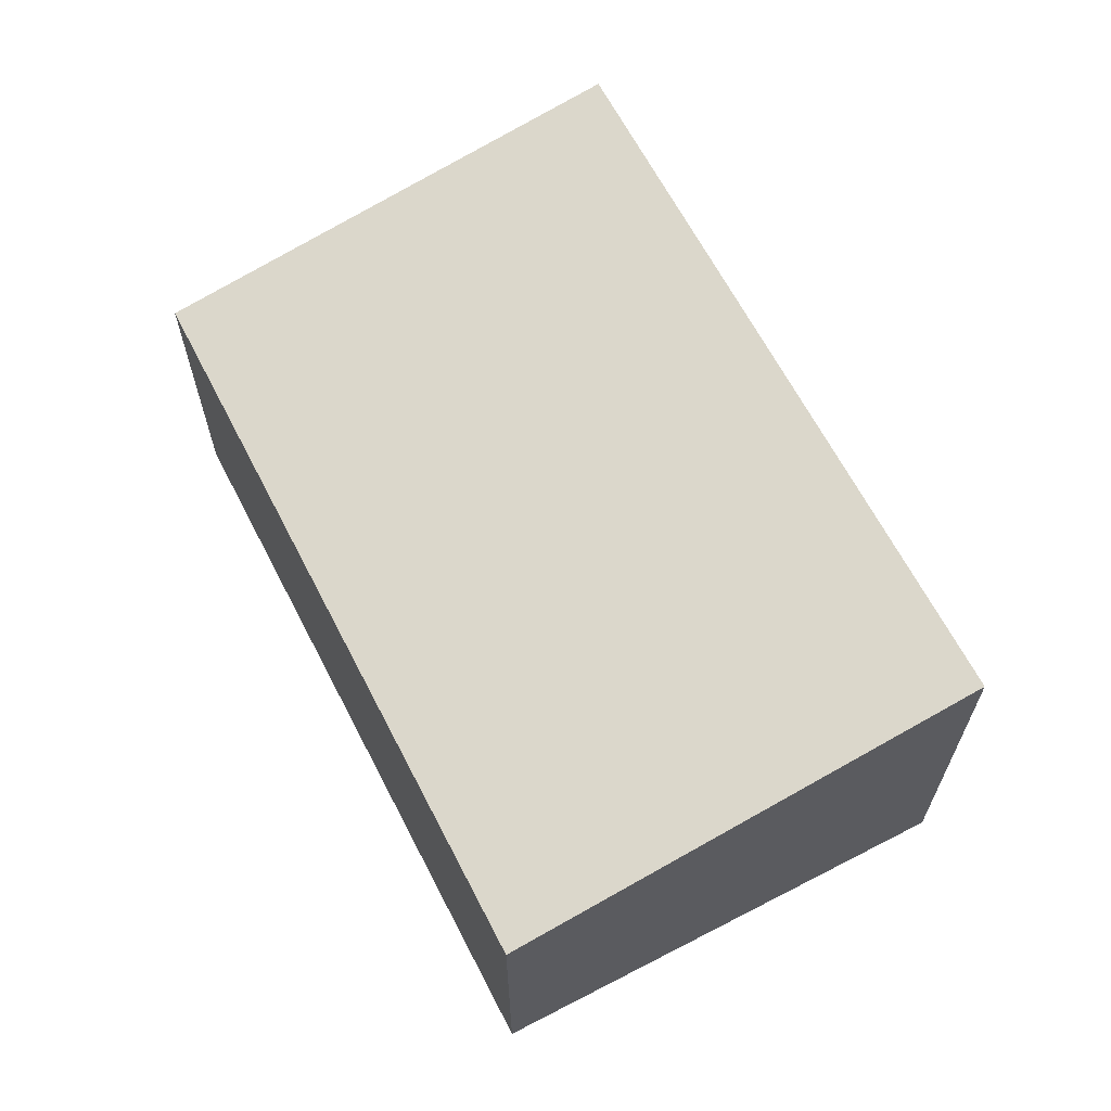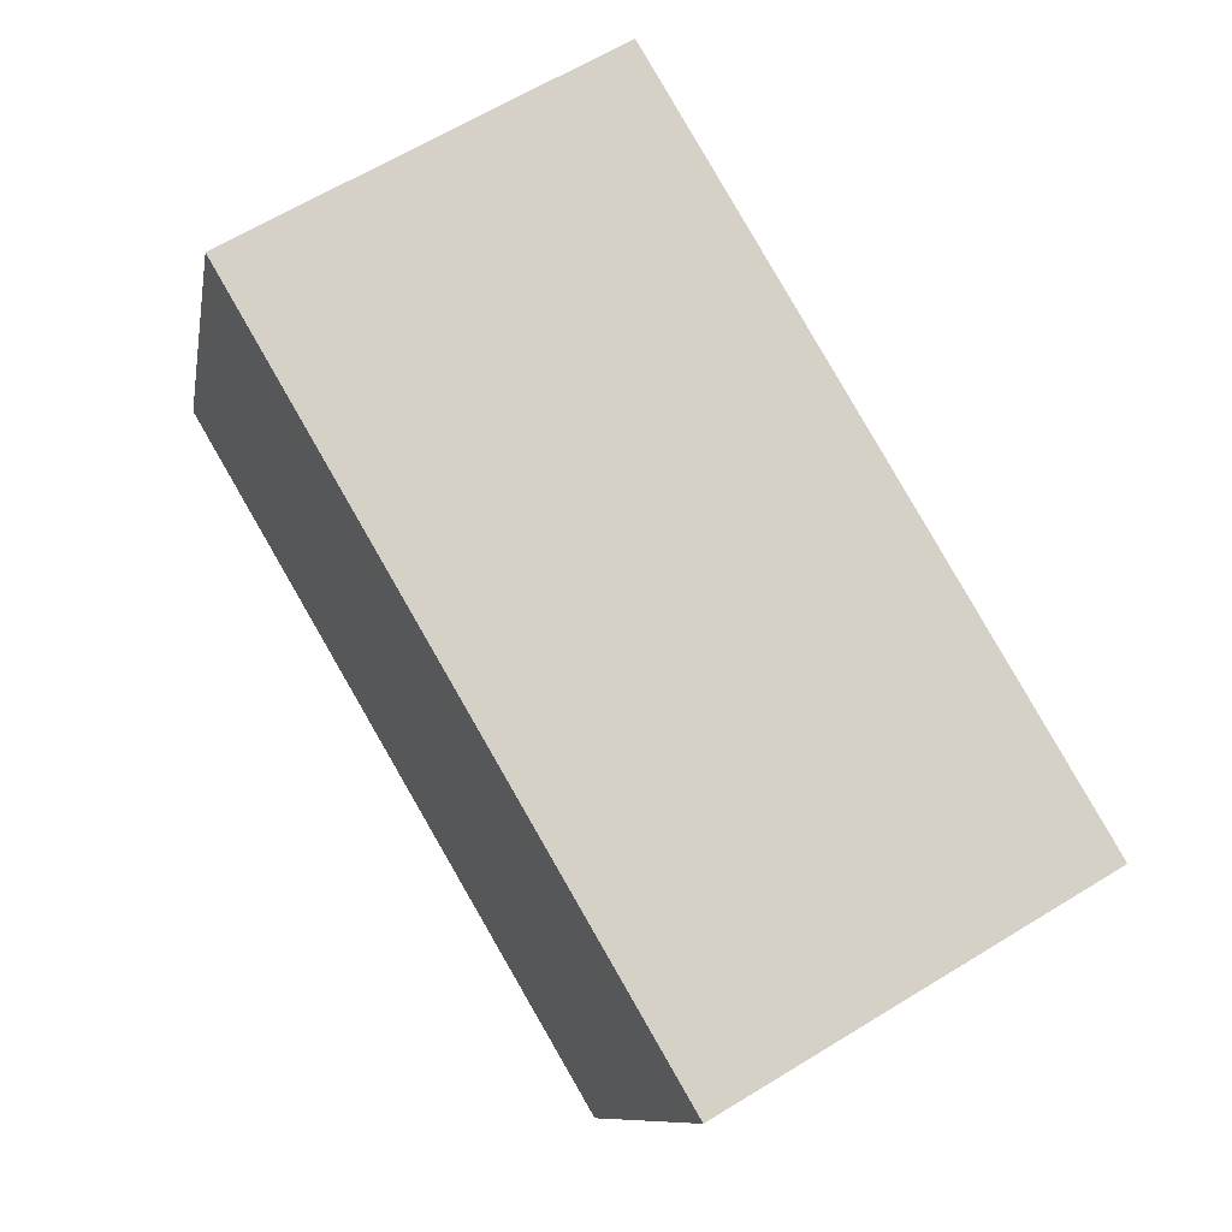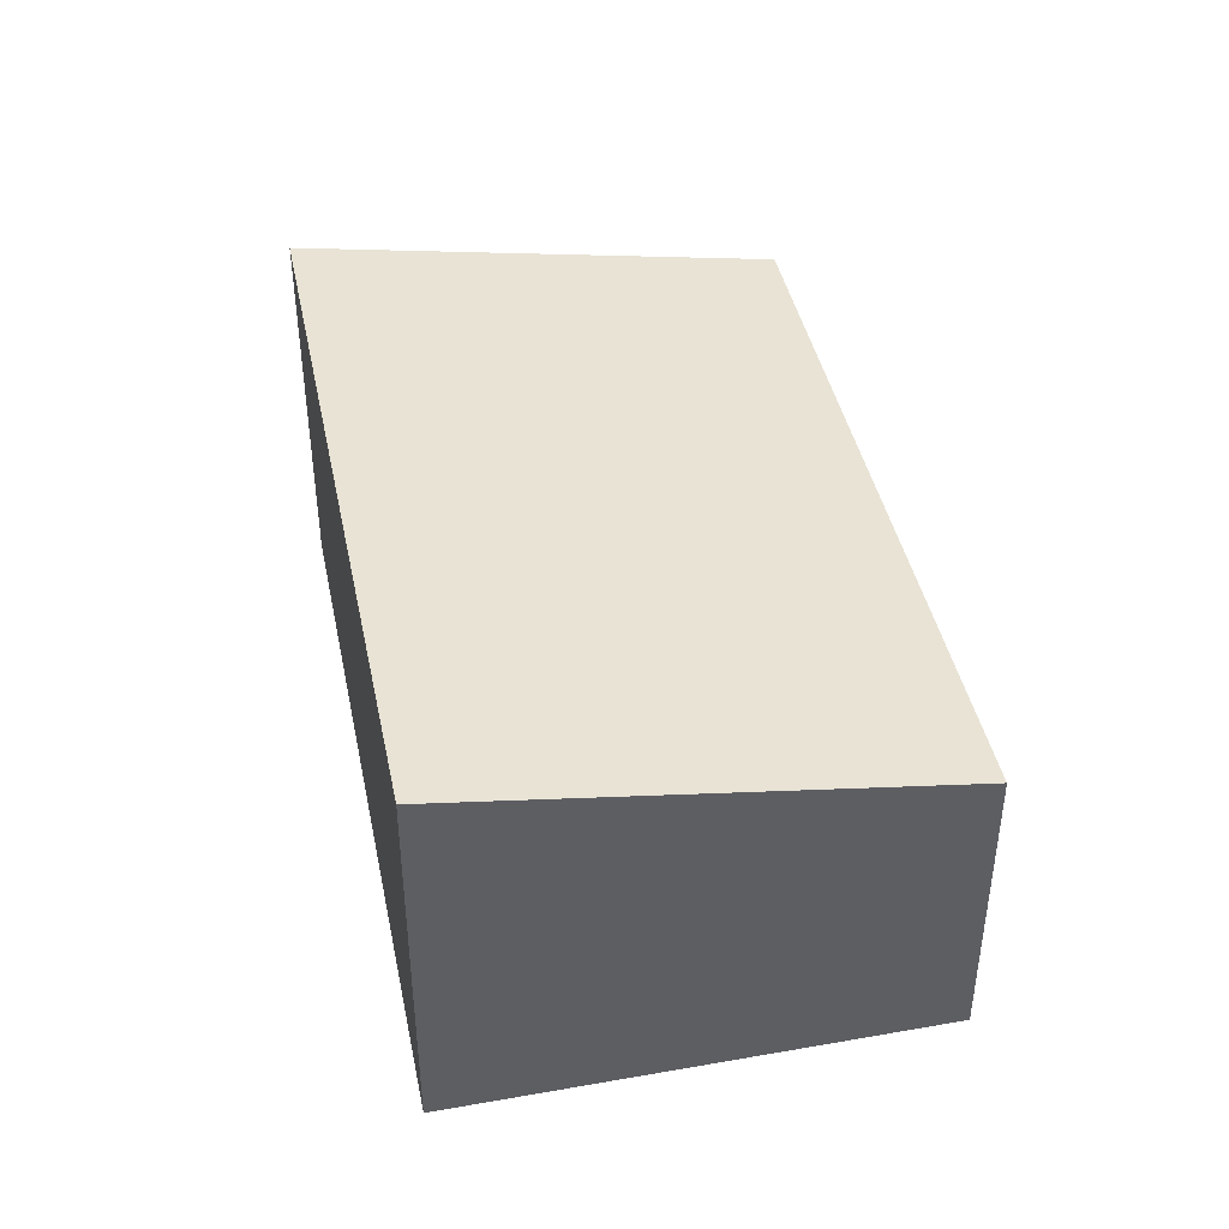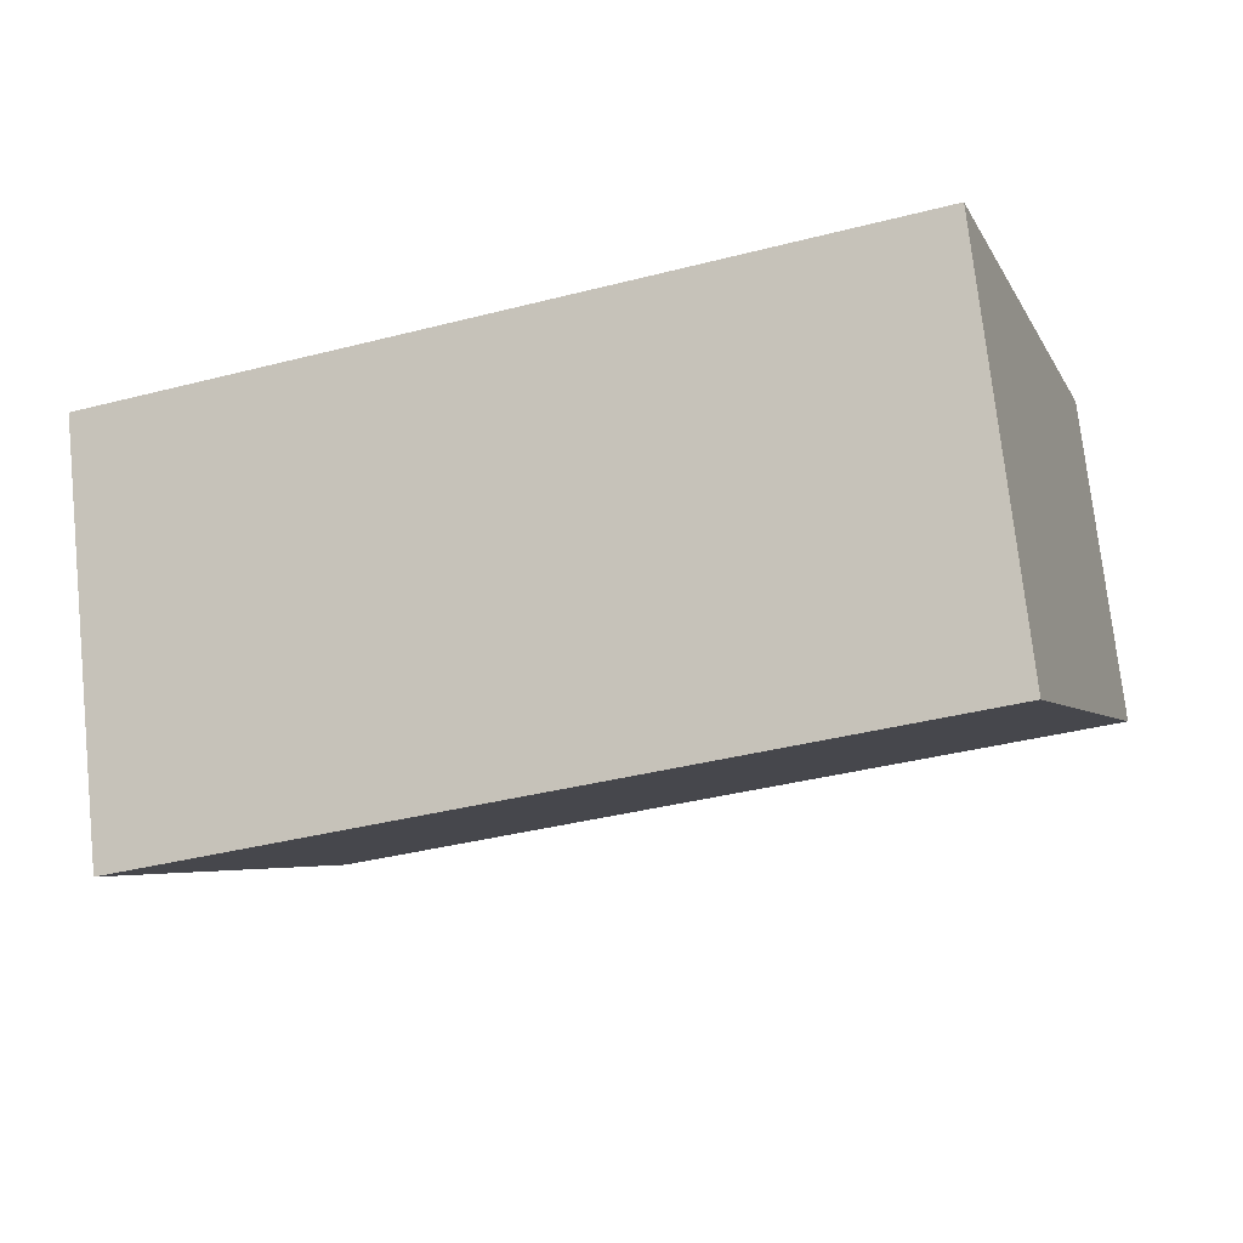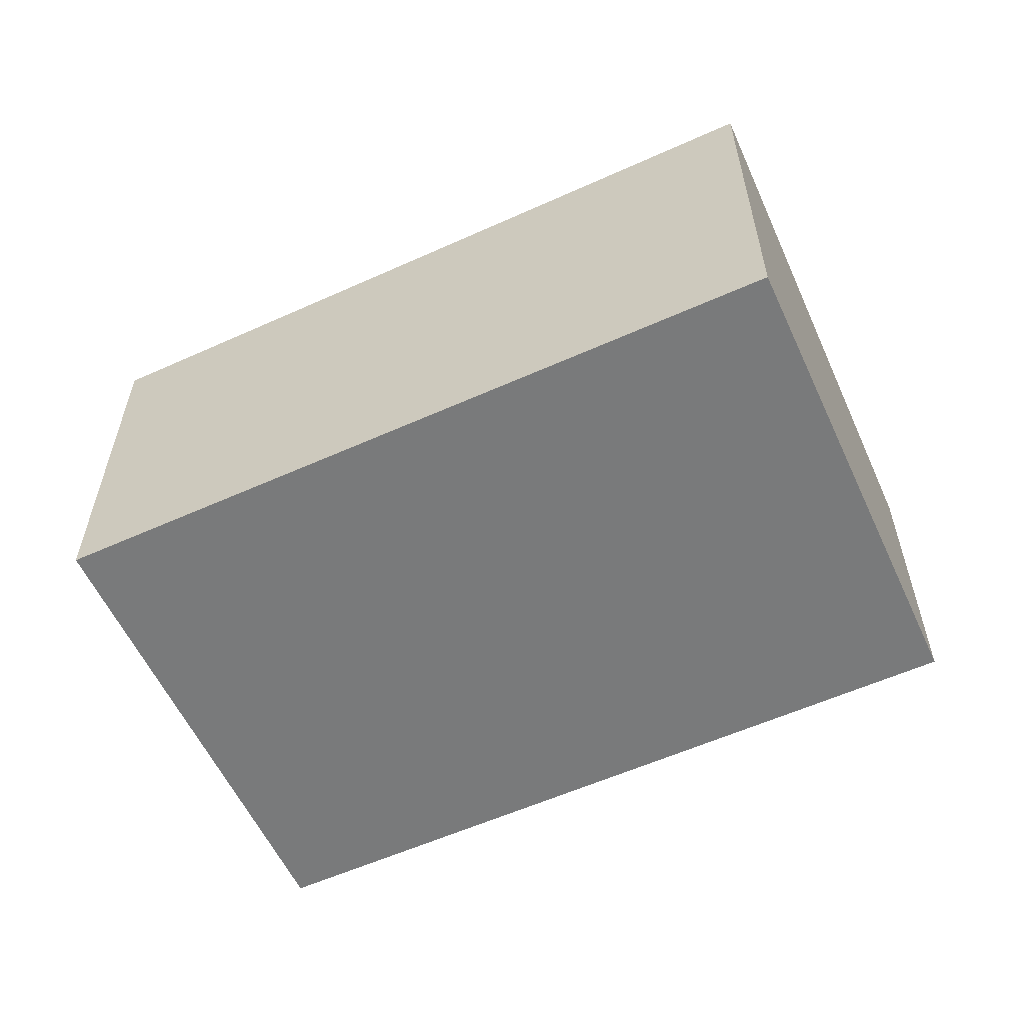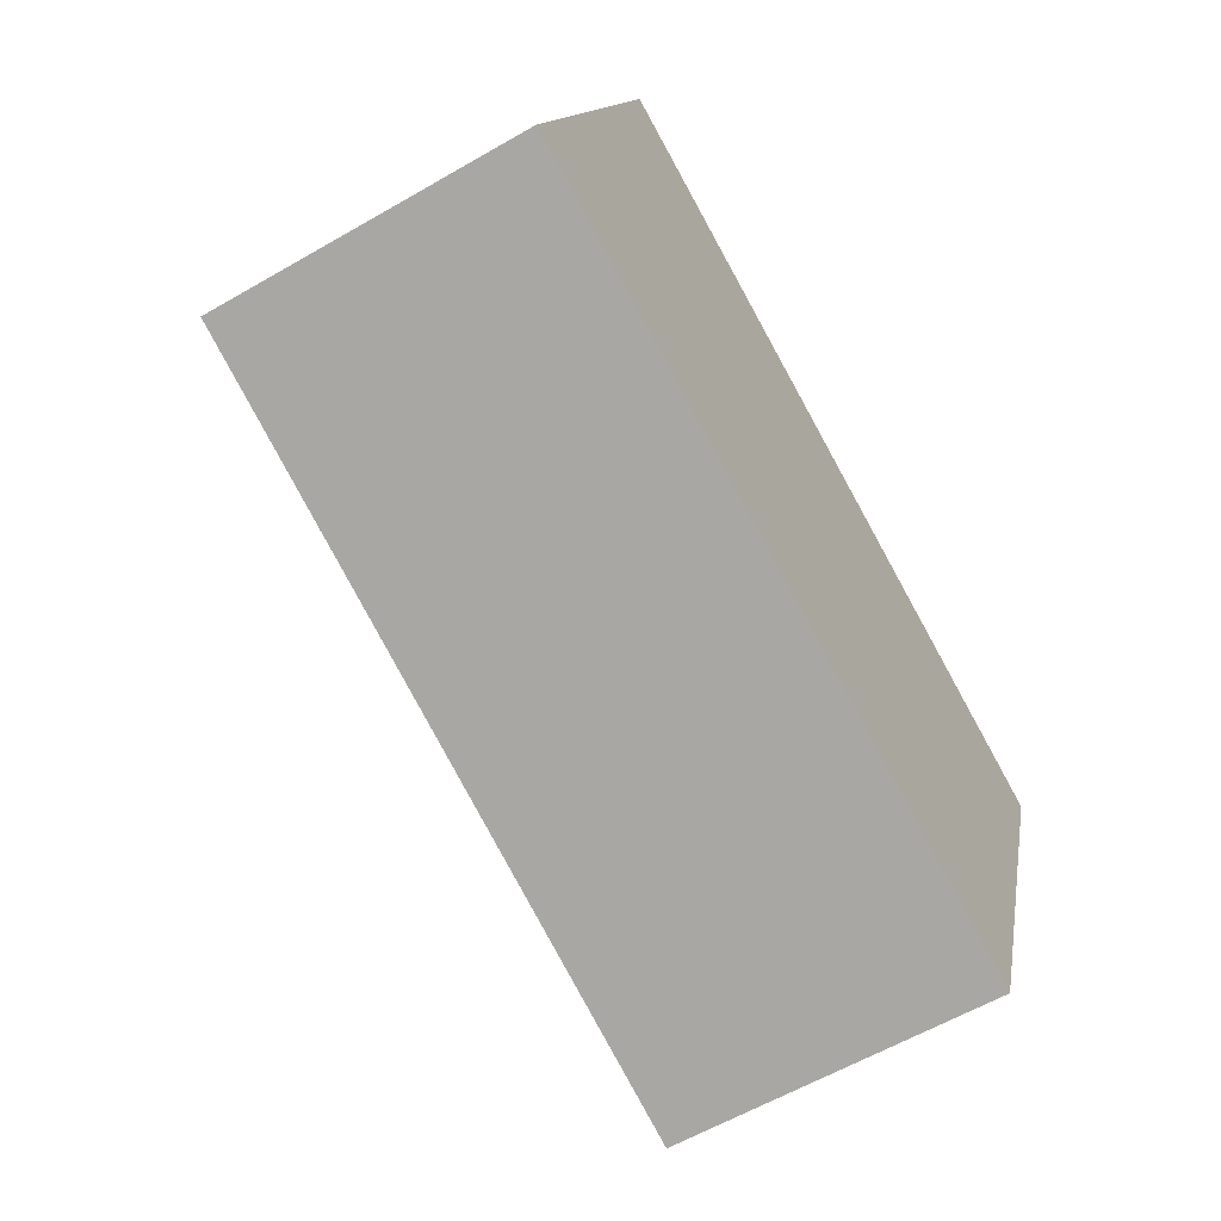
<metadata>
{"format":"obj","ext":"obj","renderer":"f3d","projection":"perspective","resolution":1024,"background":"white","views":[{"elev":64.6,"azim":81.5,"up":"+Z"},{"elev":63.6,"azim":-121.8,"up":"+Y"},{"elev":42.9,"azim":-82.8,"up":"+Z"},{"elev":73.9,"azim":-6.1,"up":"+Y"},{"elev":-58.0,"azim":-136.3,"up":"+Z"},{"elev":-60.4,"azim":120.6,"up":"+Y"}]}
</metadata>
<code>
v -2445 -2556 1.261
v -2446 -2554 1.603
v -2443 -2553 1.582
v -2442 -2555 1.24
v -2446 -2554 1.603
v -2445 -2556 1.261
v -2445 -2556 0
v -2446 -2554 0
v -2443 -2553 1.582
v -2446 -2554 1.603
v -2446 -2554 0
v -2443 -2553 0
v -2442 -2555 1.24
v -2443 -2553 1.582
v -2443 -2553 0
v -2442 -2555 0
v -2445 -2556 1.261
v -2442 -2555 1.24
v -2442 -2555 0
v -2445 -2556 0
v -2445 -2556 0
v -2446 -2554 0
v -2443 -2553 0
v -2442 -2555 0
f 2 3 4 1
f 6 7 8 5
f 10 11 12 9
f 14 15 16 13
f 18 19 20 17
f 22 23 24 21

</code>
